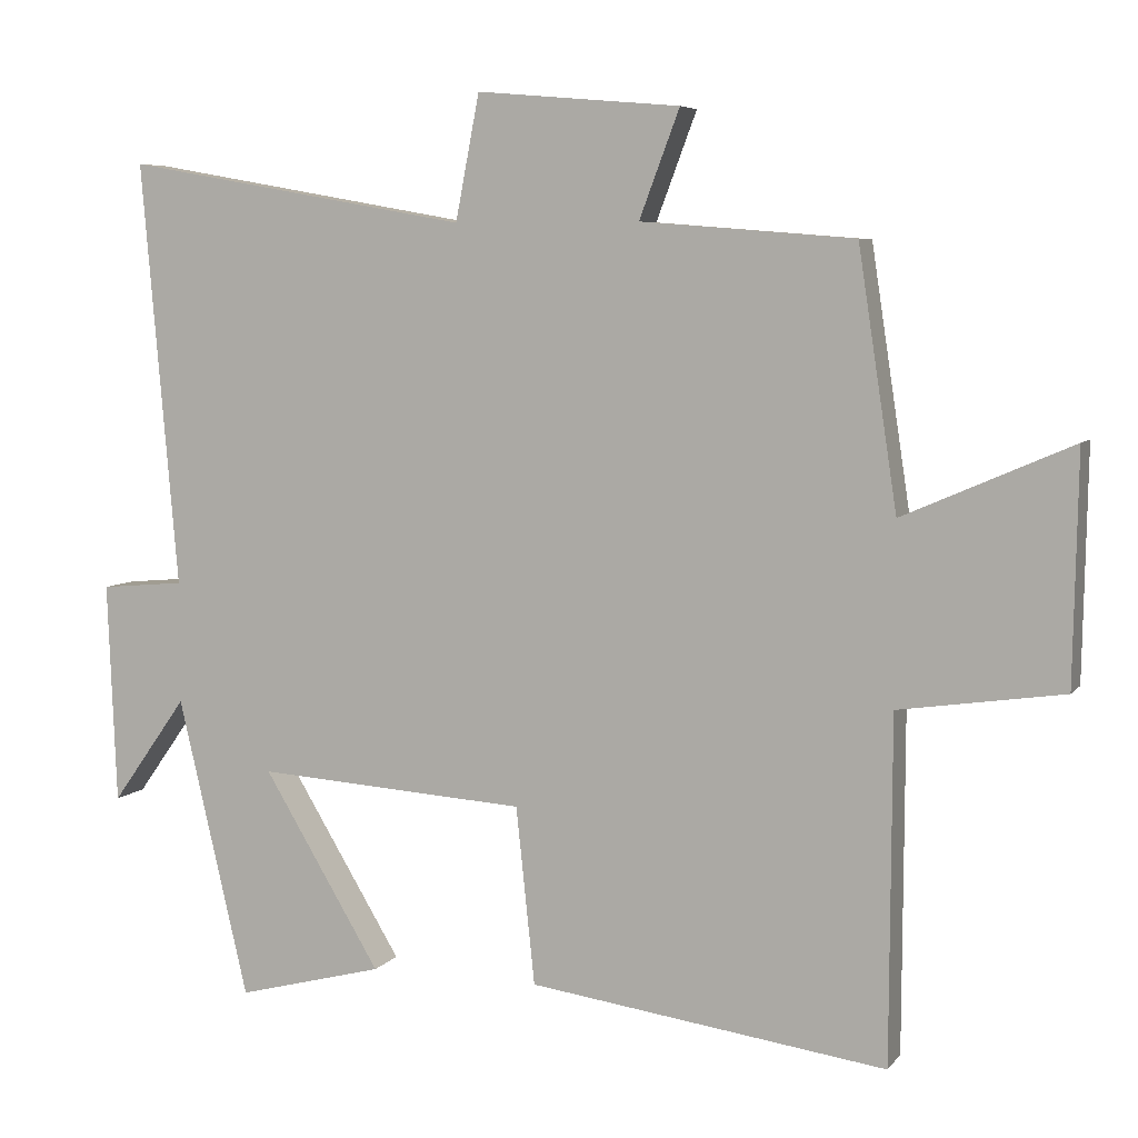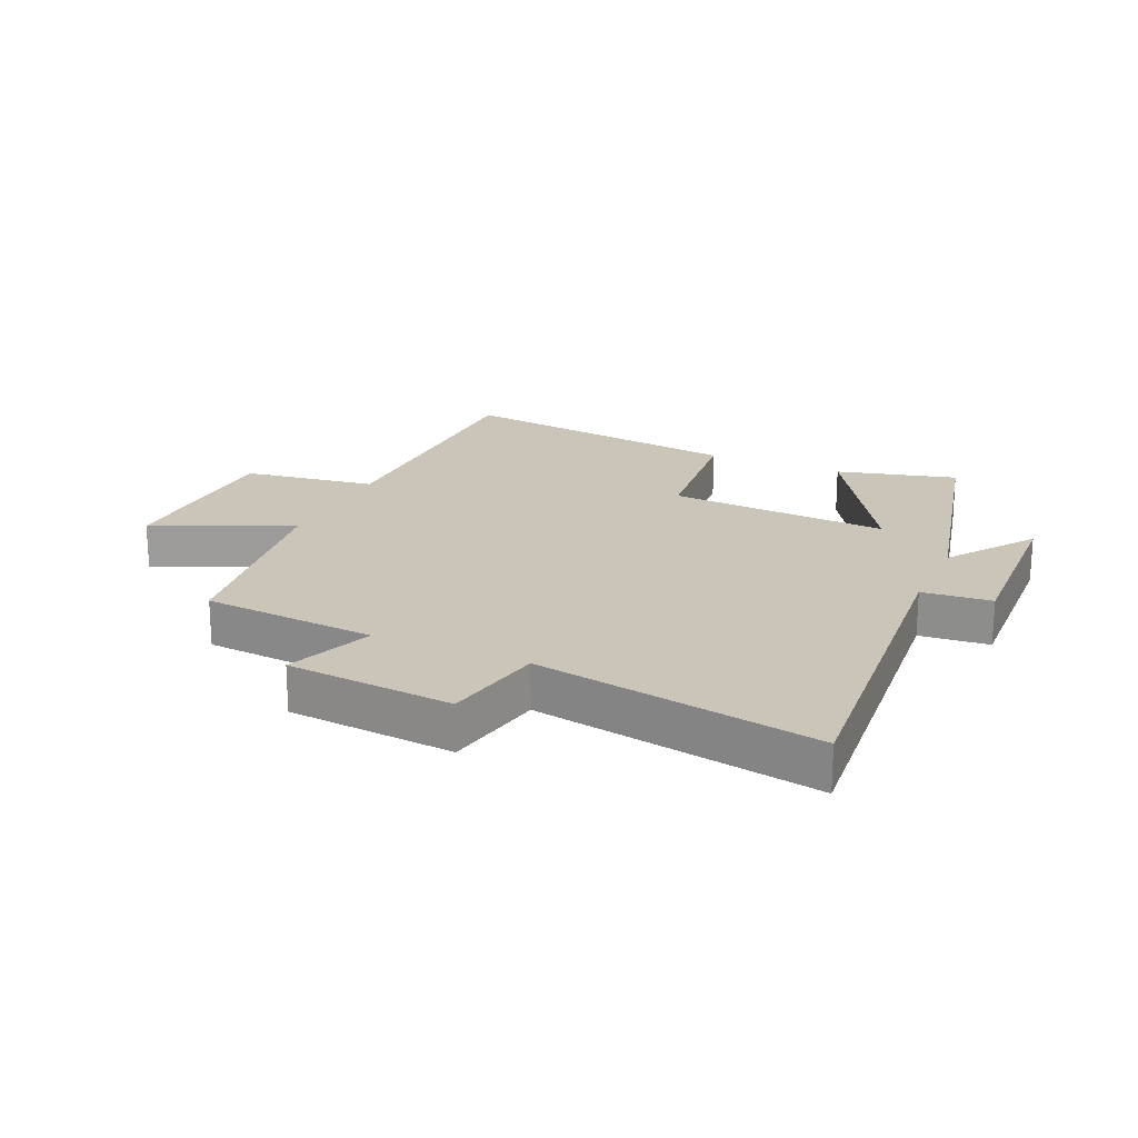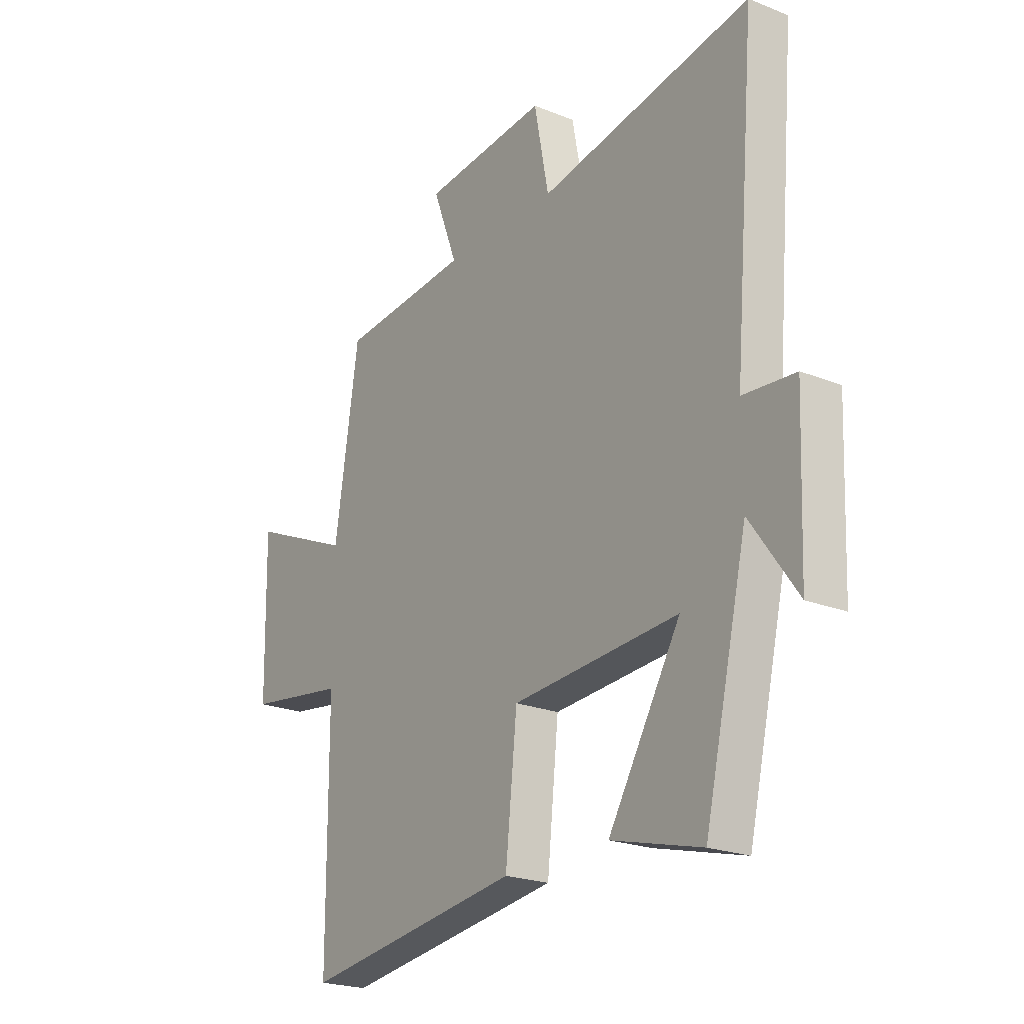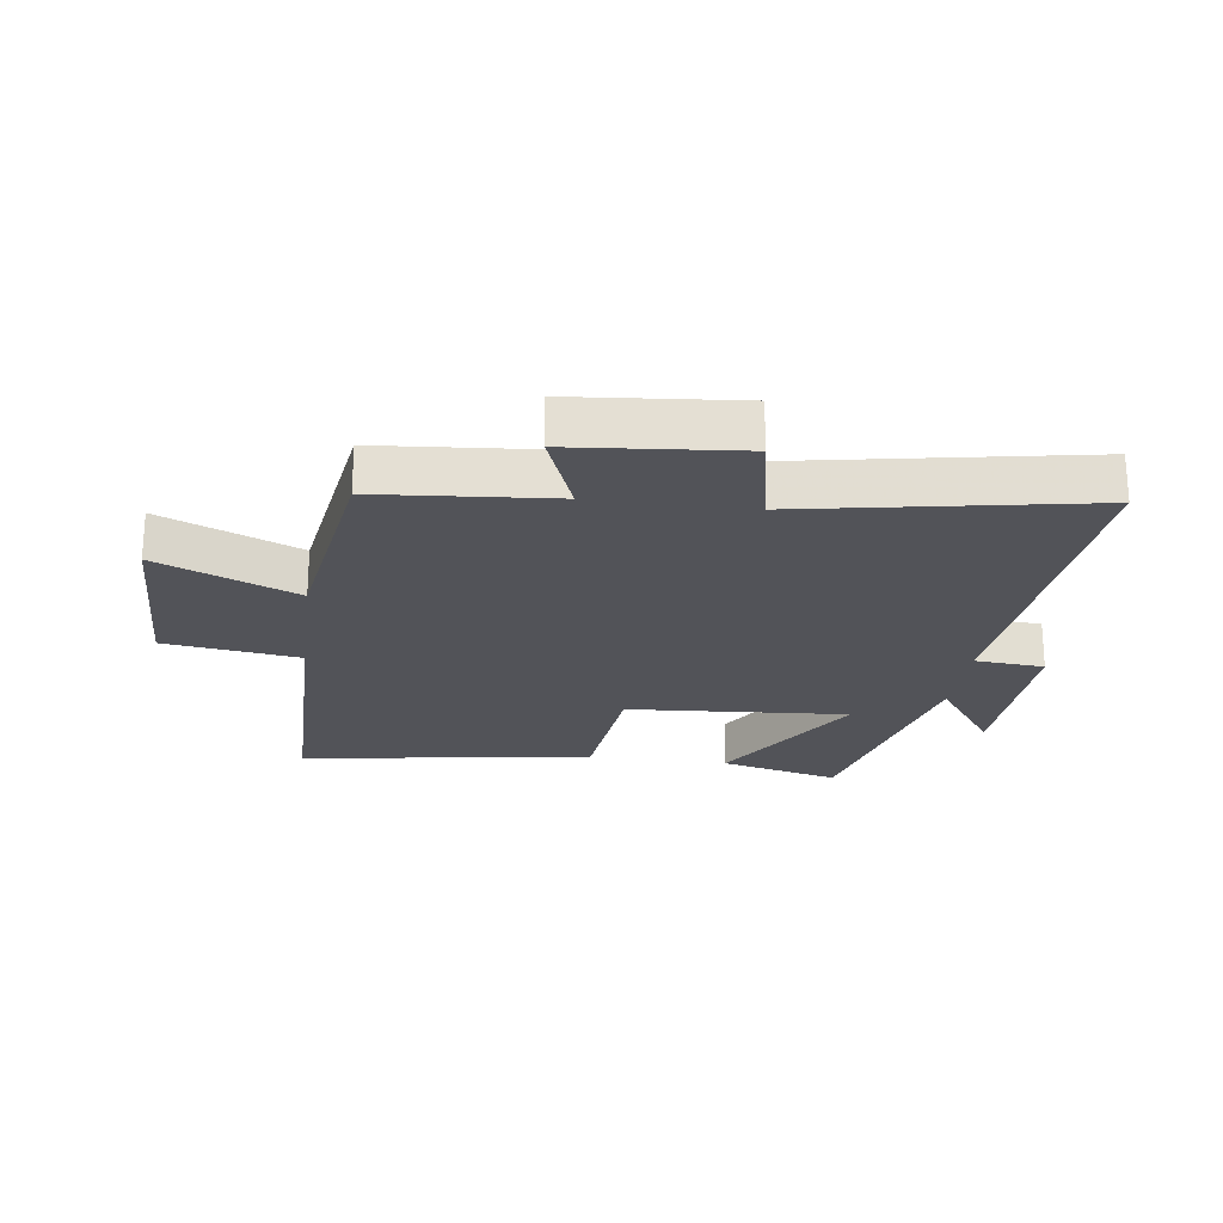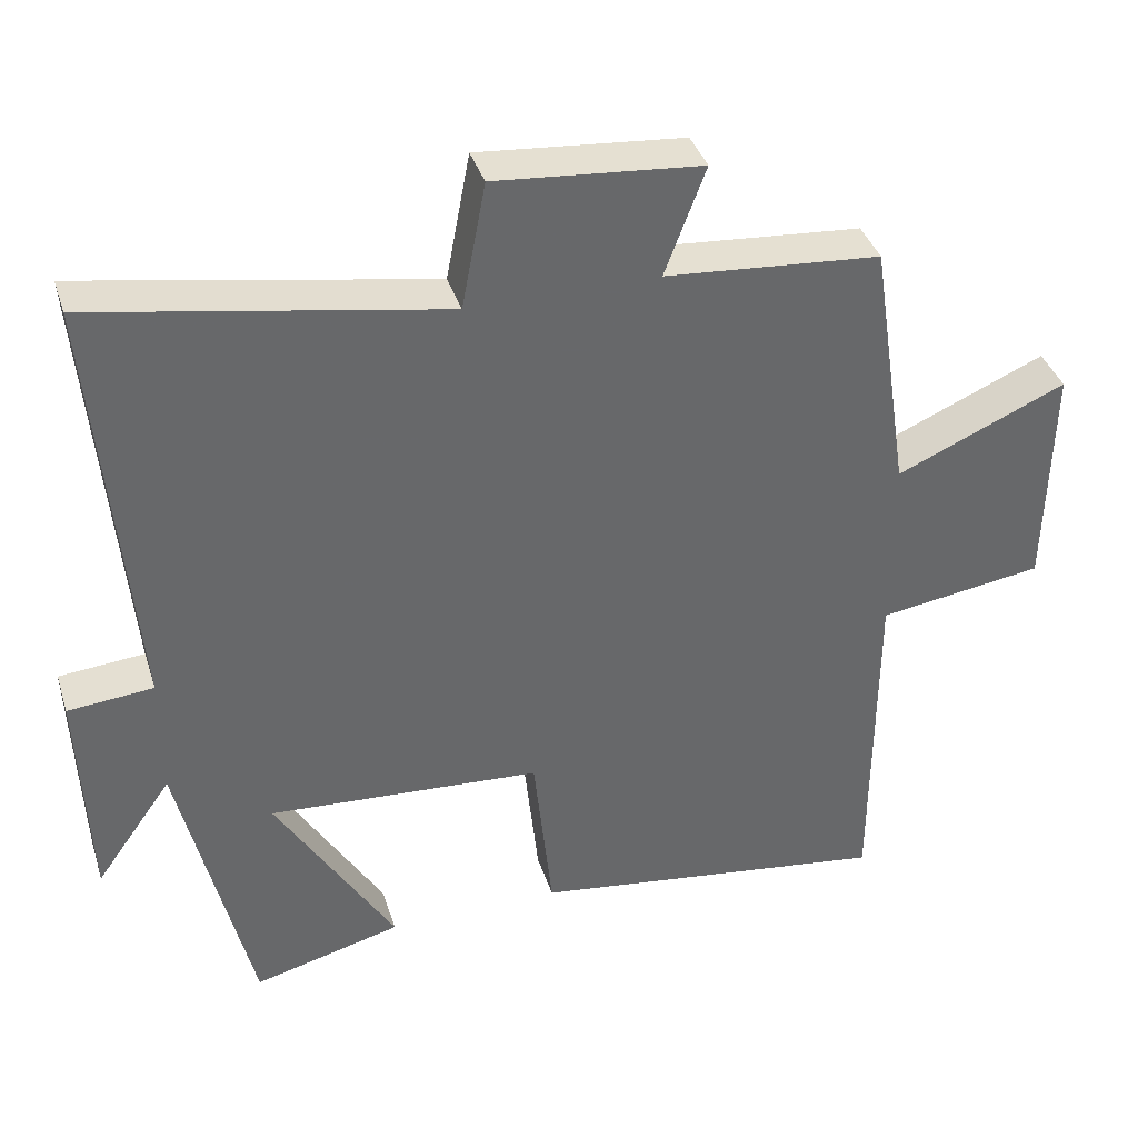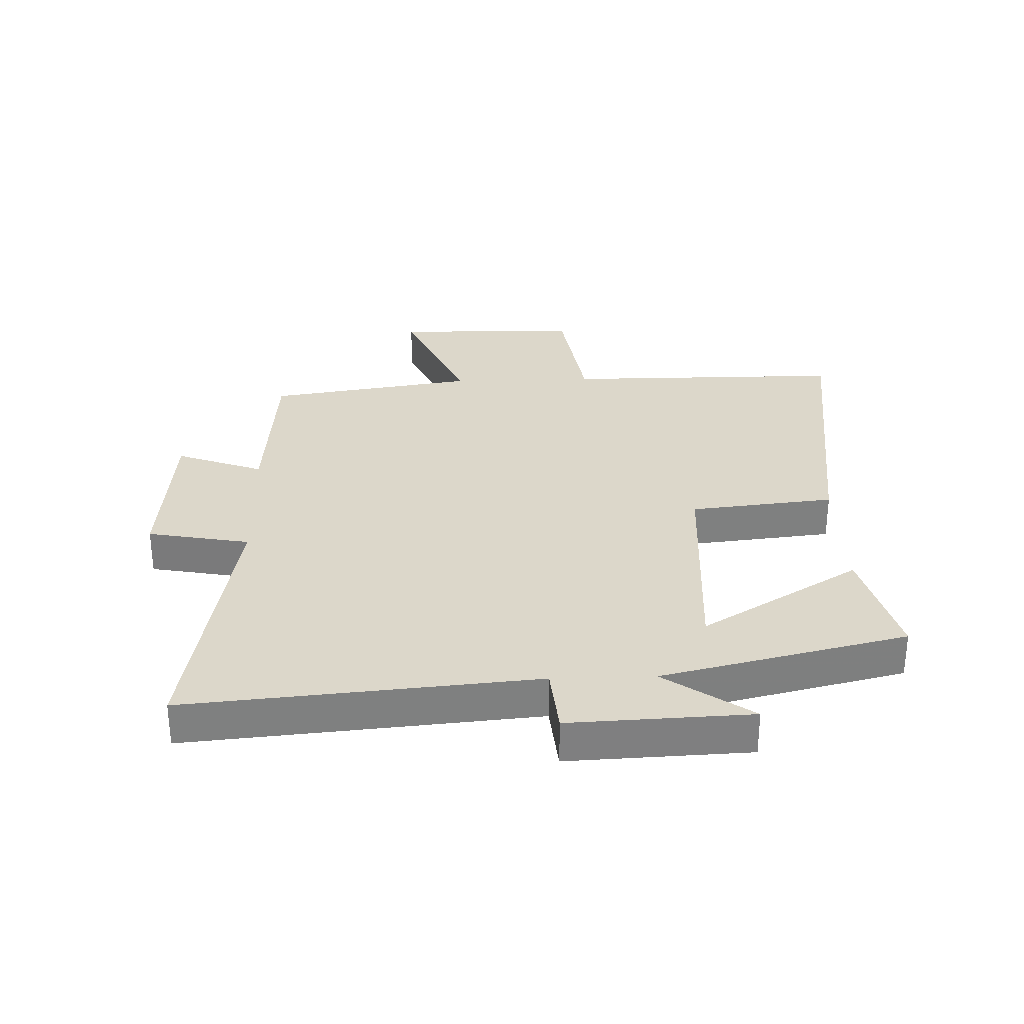
<metadata>
{"format":"obj","ext":"obj","renderer":"f3d","projection":"perspective","resolution":1024,"background":"white","views":[{"elev":6.2,"azim":-159.8,"up":"+Z"},{"elev":20.3,"azim":24.1,"up":"+Y"},{"elev":-22.3,"azim":55.2,"up":"+Z"},{"elev":-22.7,"azim":-7.5,"up":"+Y"},{"elev":38.1,"azim":163.0,"up":"+Z"},{"elev":30.5,"azim":88.0,"up":"+Y"}]}
</metadata>
<code>
v -0.448 0.07 0.477
v -0.163 0.07 0.5
v -0.217 0.07 0.643
v 0.055 0.07 0.667
v 0.087 0.07 0.5
v 0.549 0.07 0.582
v 0.5 0.07 0.014
v 0.613 0.07 0.004
v 0.601 0.07 -0.292
v 0.5 0.07 -0.15
v 0.406 0.07 -0.551
v 0.21 0.07 -0.5
v 0.367 0.07 -0.239
v 0.005 0.07 -0.263
v -0.02 0.07 -0.5
v -0.498 0.07 -0.566
v -0.5 0.07 -0.106
v -0.719 0.07 -0.074
v -0.725 0.07 0.232
v -0.5 0.07 0.134
v -0.448 0 0.477
v -0.163 0 0.5
v -0.217 0 0.643
v 0.055 0 0.667
v 0.087 0 0.5
v 0.549 0 0.582
v 0.5 0 0.014
v 0.613 0 0.004
v 0.601 0 -0.292
v 0.5 0 -0.15
v 0.406 0 -0.551
v 0.21 0 -0.5
v 0.367 0 -0.239
v 0.005 0 -0.263
v -0.02 0 -0.5
v -0.498 0 -0.566
v -0.5 0 -0.106
v -0.719 0 -0.074
v -0.725 0 0.232
v -0.5 0 0.134
f 17 18 19 20
f 17 20 1 2
f 14 15 16 17
f 13 14 17 2
f 10 11 12 13
f 10 13 2 3
f 7 8 9 10
f 7 10 3
f 5 6 7
f 5 7 3
f 3 4 5
f 40 39 38 37
f 22 21 40 37
f 37 36 35 34
f 22 37 34 33
f 33 32 31 30
f 23 22 33 30
f 30 29 28 27
f 23 30 27
f 27 26 25
f 23 27 25
f 25 24 23
f 1 21 22 2
f 2 22 23 3
f 3 23 24 4
f 4 24 25 5
f 5 25 26 6
f 6 26 27 7
f 7 27 28 8
f 8 28 29 9
f 9 29 30 10
f 10 30 31 11
f 11 31 32 12
f 12 32 33 13
f 13 33 34 14
f 14 34 35 15
f 15 35 36 16
f 16 36 37 17
f 17 37 38 18
f 18 38 39 19
f 19 39 40 20
f 20 40 21 1

</code>
